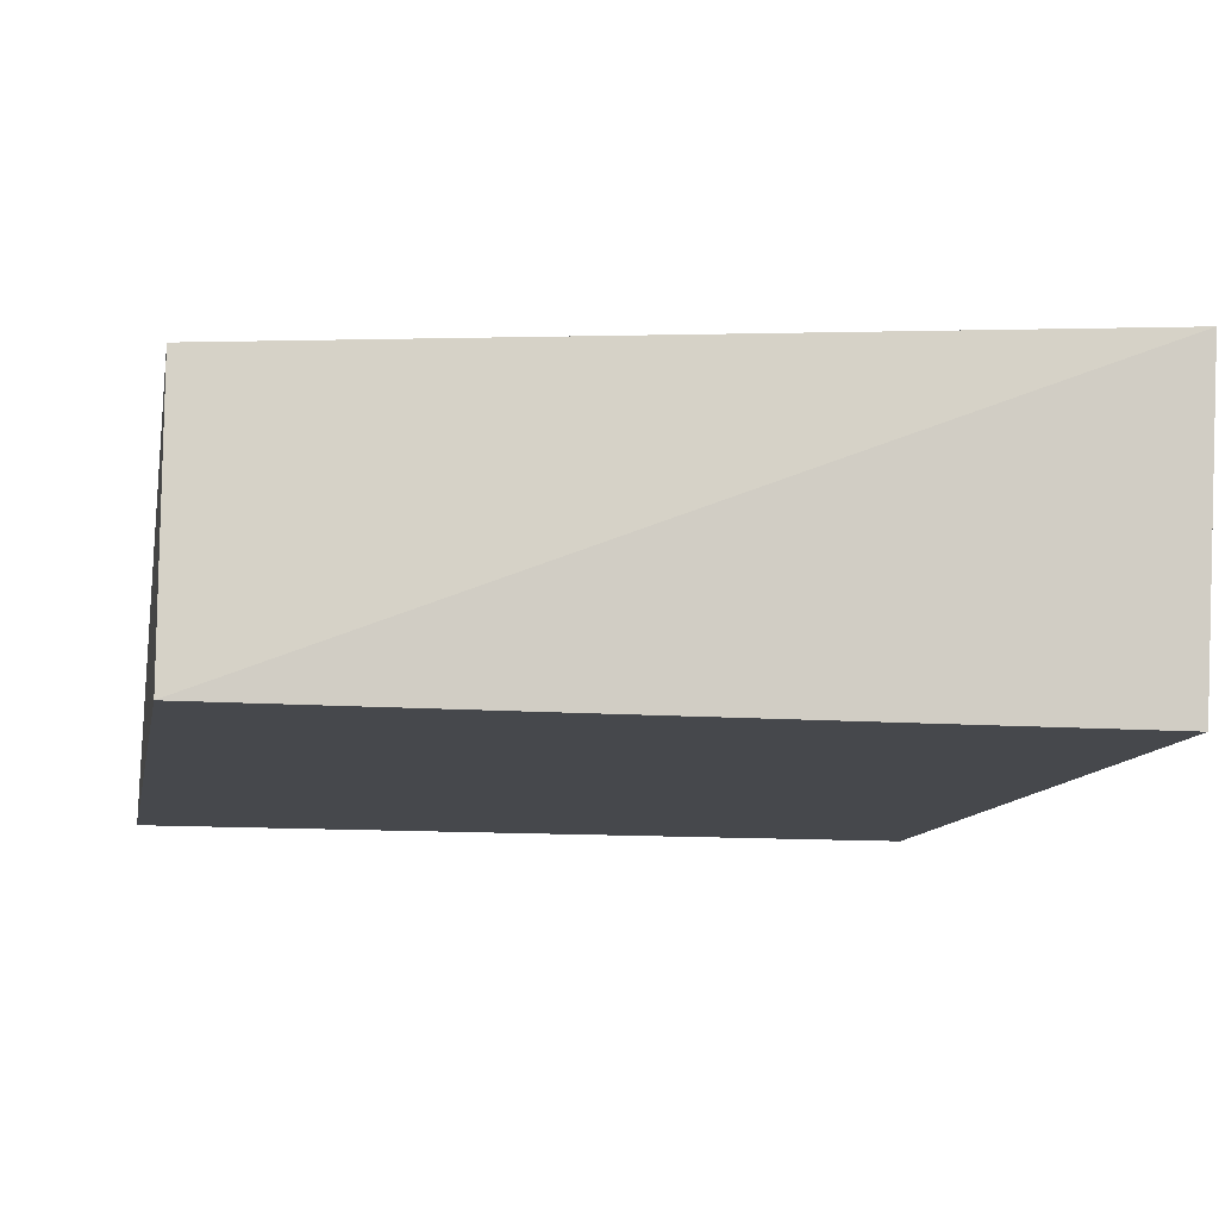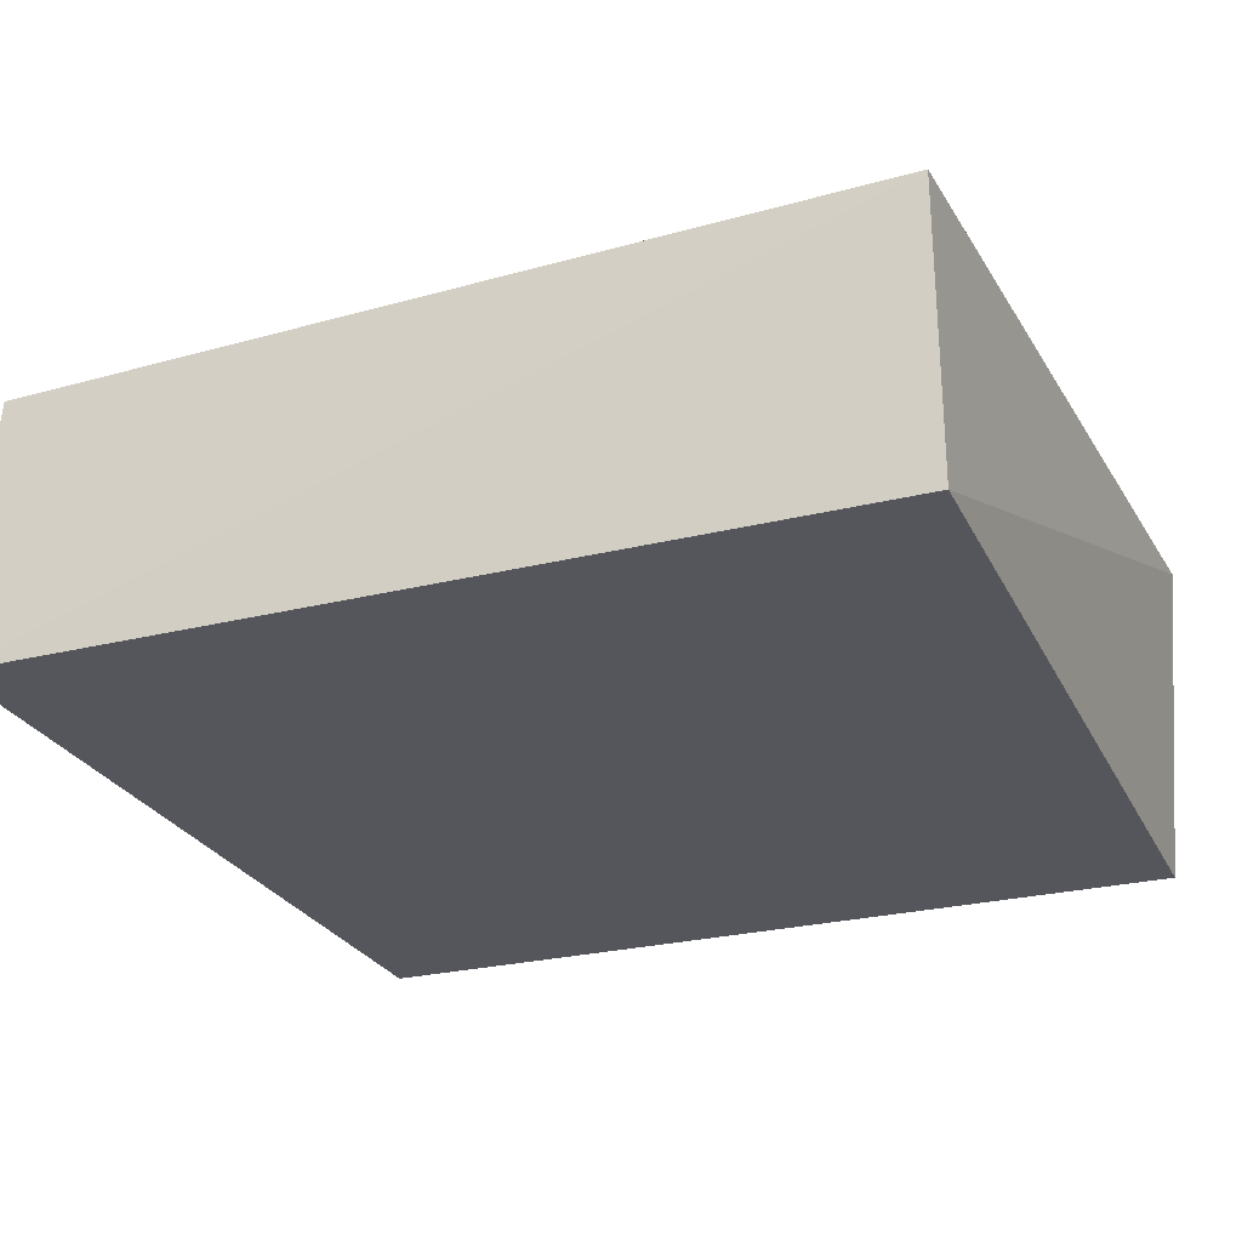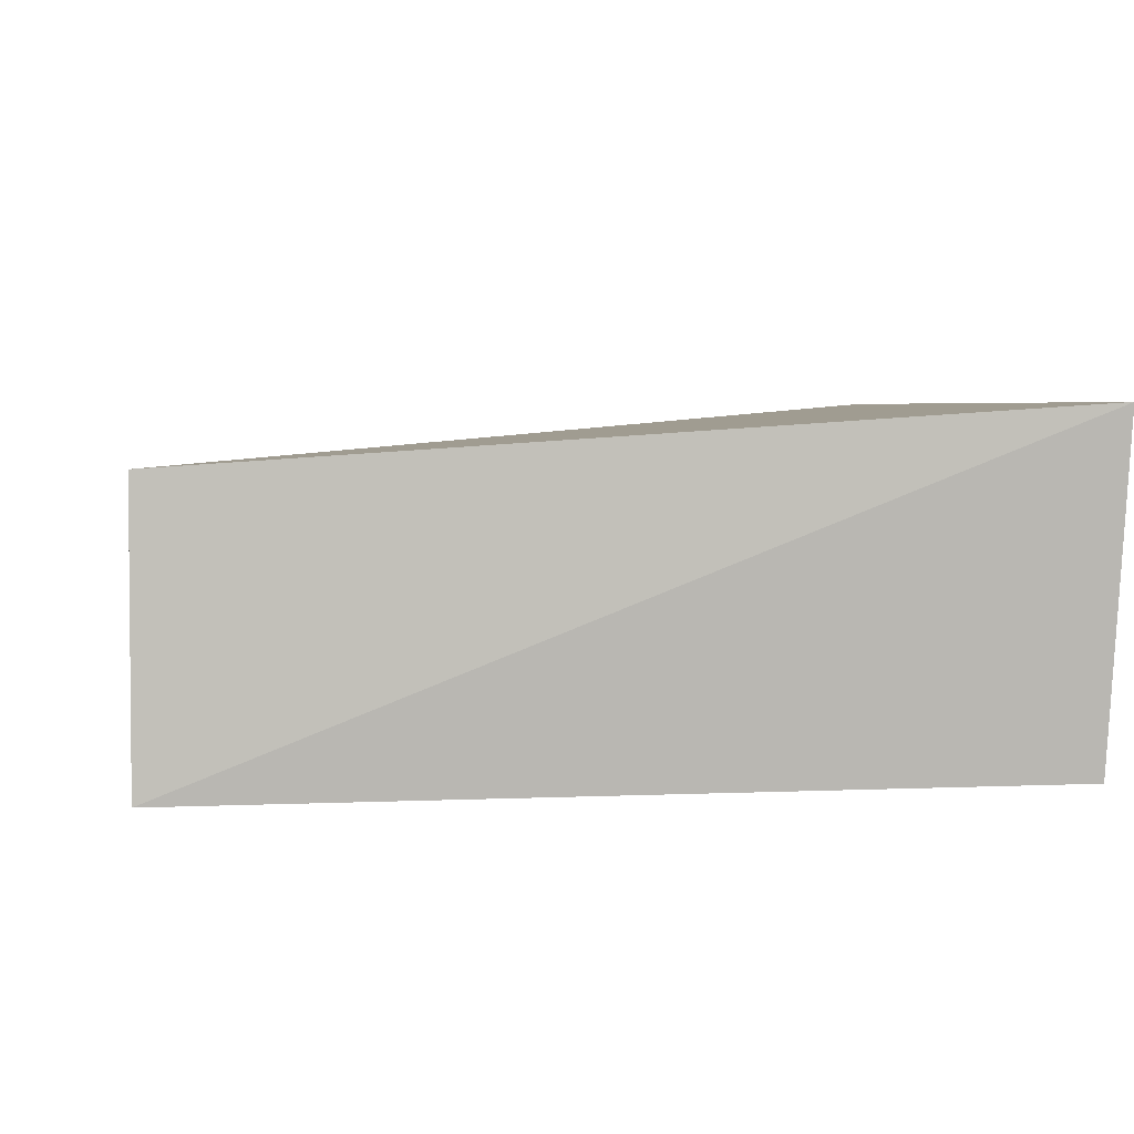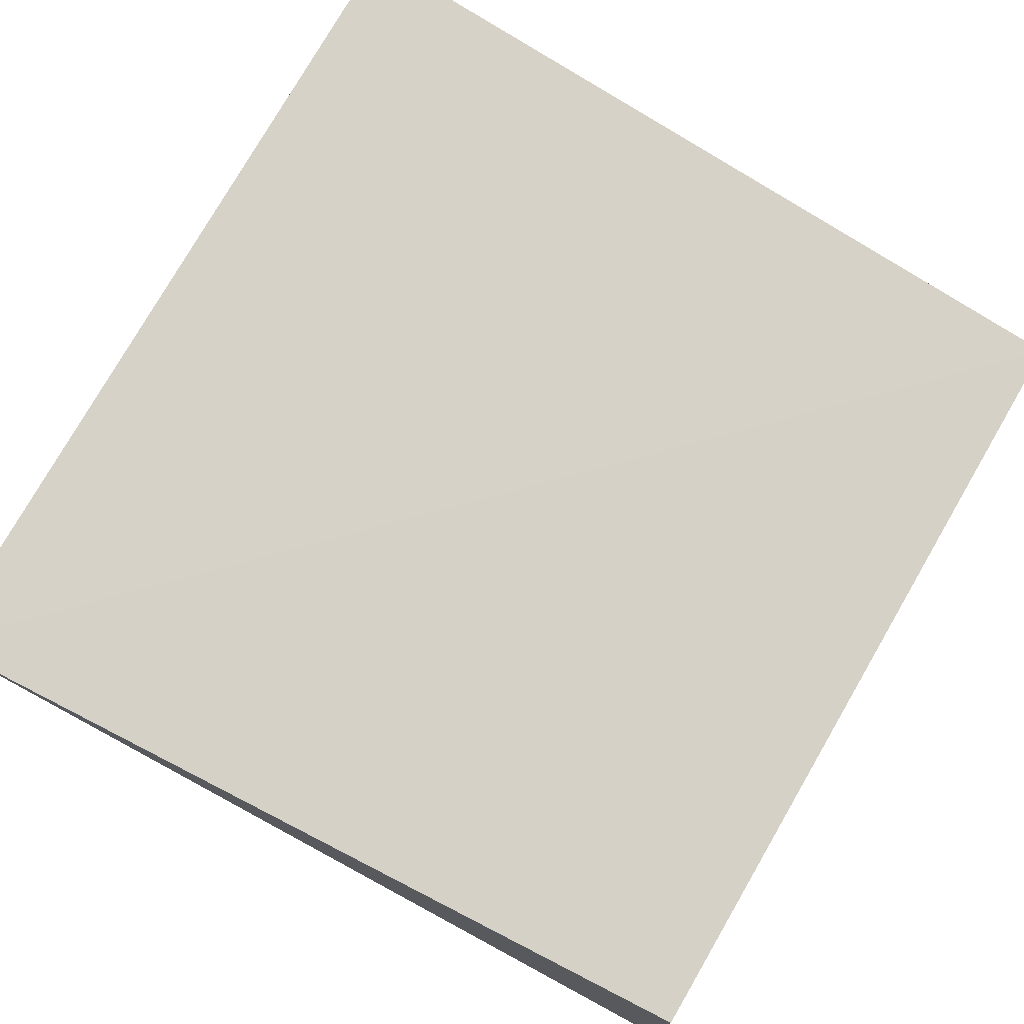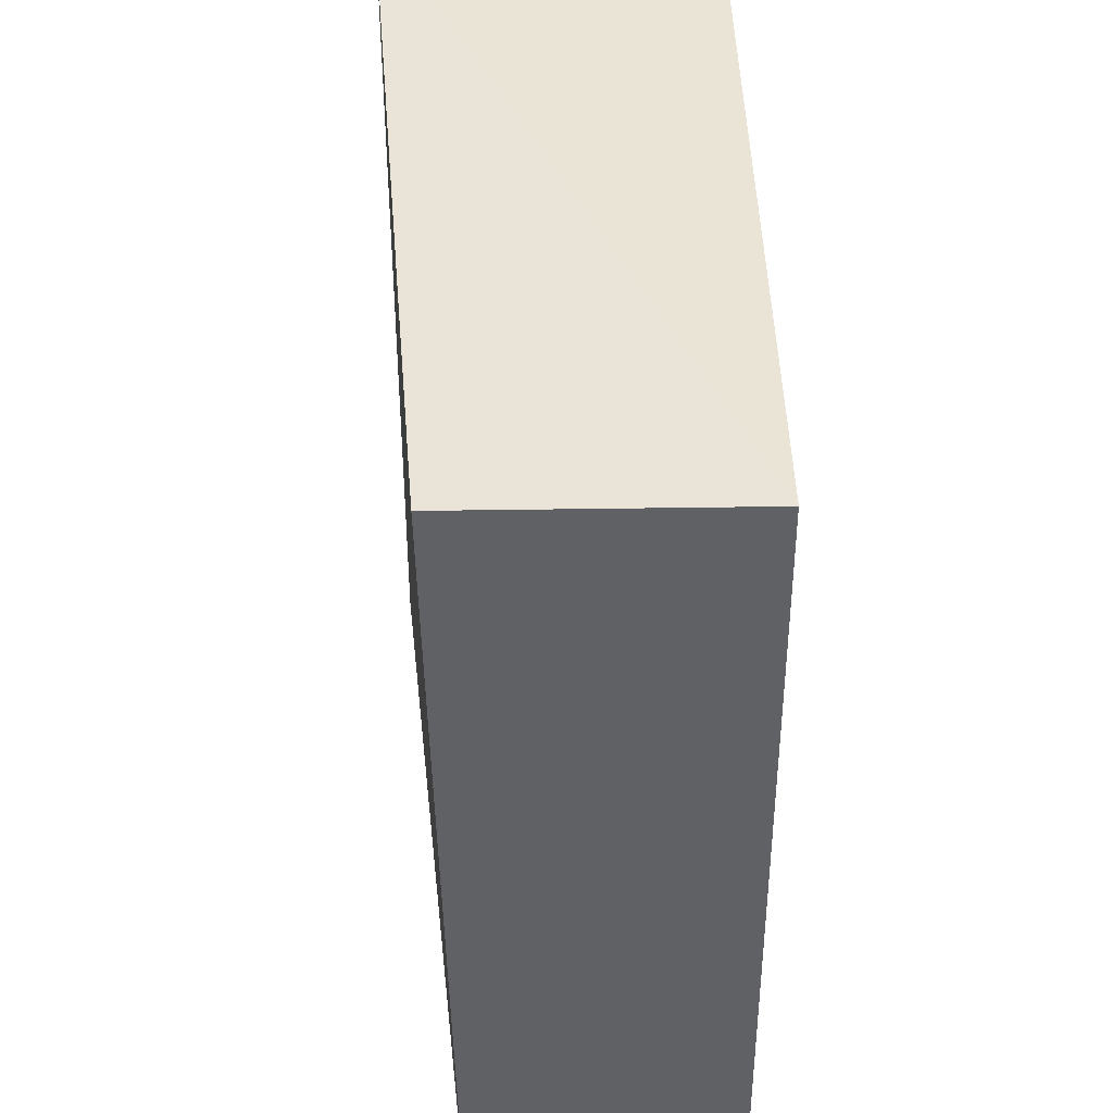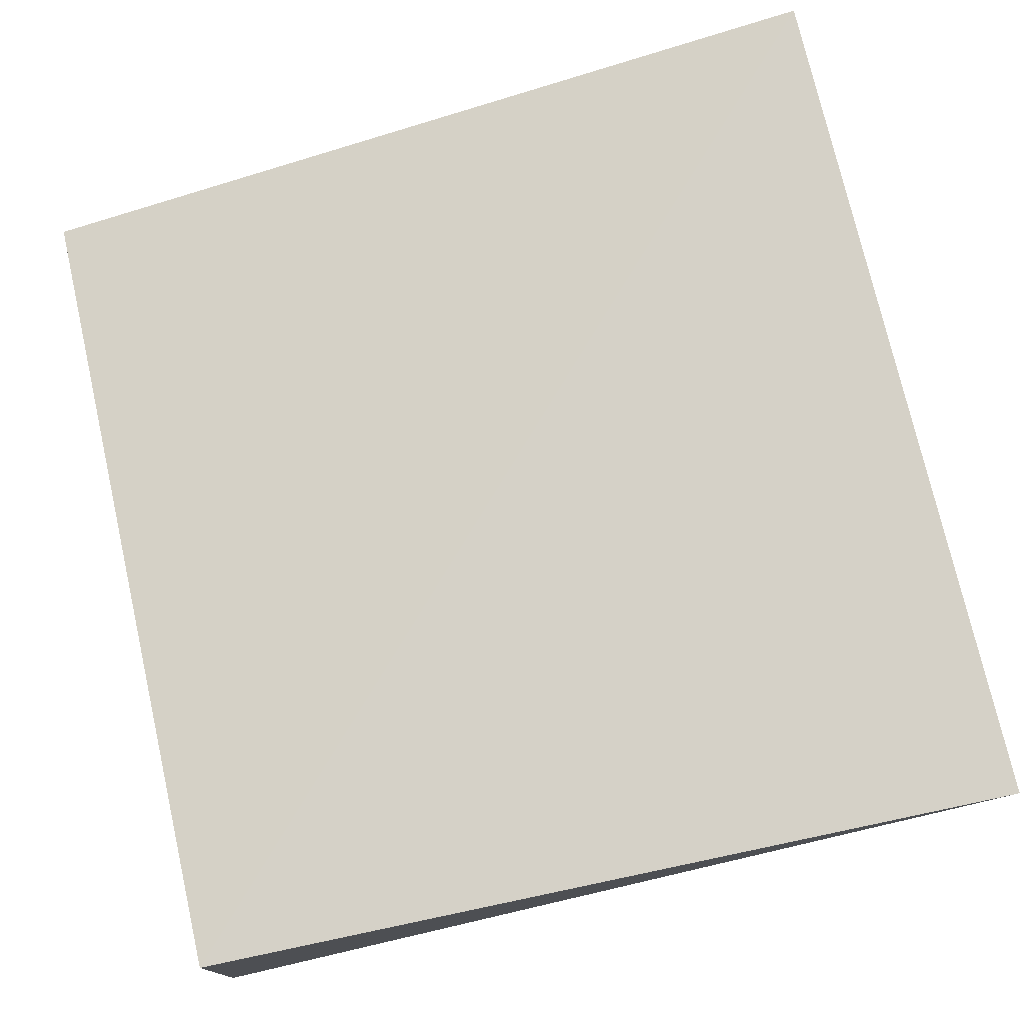
<metadata>
{"format":"obj","ext":"obj","renderer":"f3d","projection":"perspective","resolution":1024,"background":"white","views":[{"elev":-11.2,"azim":169.1,"up":"+Z"},{"elev":-26.2,"azim":111.5,"up":"+Z"},{"elev":3.8,"azim":171.2,"up":"+Z"},{"elev":76.9,"azim":29.5,"up":"+Z"},{"elev":41.2,"azim":89.0,"up":"+Y"},{"elev":76.1,"azim":166.6,"up":"+Z"}]}
</metadata>
<code>
v 0.2608 -0.1892 0.3635
v 0.2652 -0.1944 0.2508
v 0.2652 0.1692 0.2508
v -0.1038 0.1803 0.3955
v -0.1056 -0.2059 0.3949
v 0.265 0.1689 0.3716
v -0.09848 -0.1944 0.2508
v -0.09848 0.1692 0.2508
f 5 2 1
f 6 3 4
f 6 5 1
f 6 4 5
f 6 1 2
f 6 2 3
f 7 3 2
f 7 2 5
f 8 7 5
f 8 5 4
f 8 4 3
f 8 3 7

</code>
